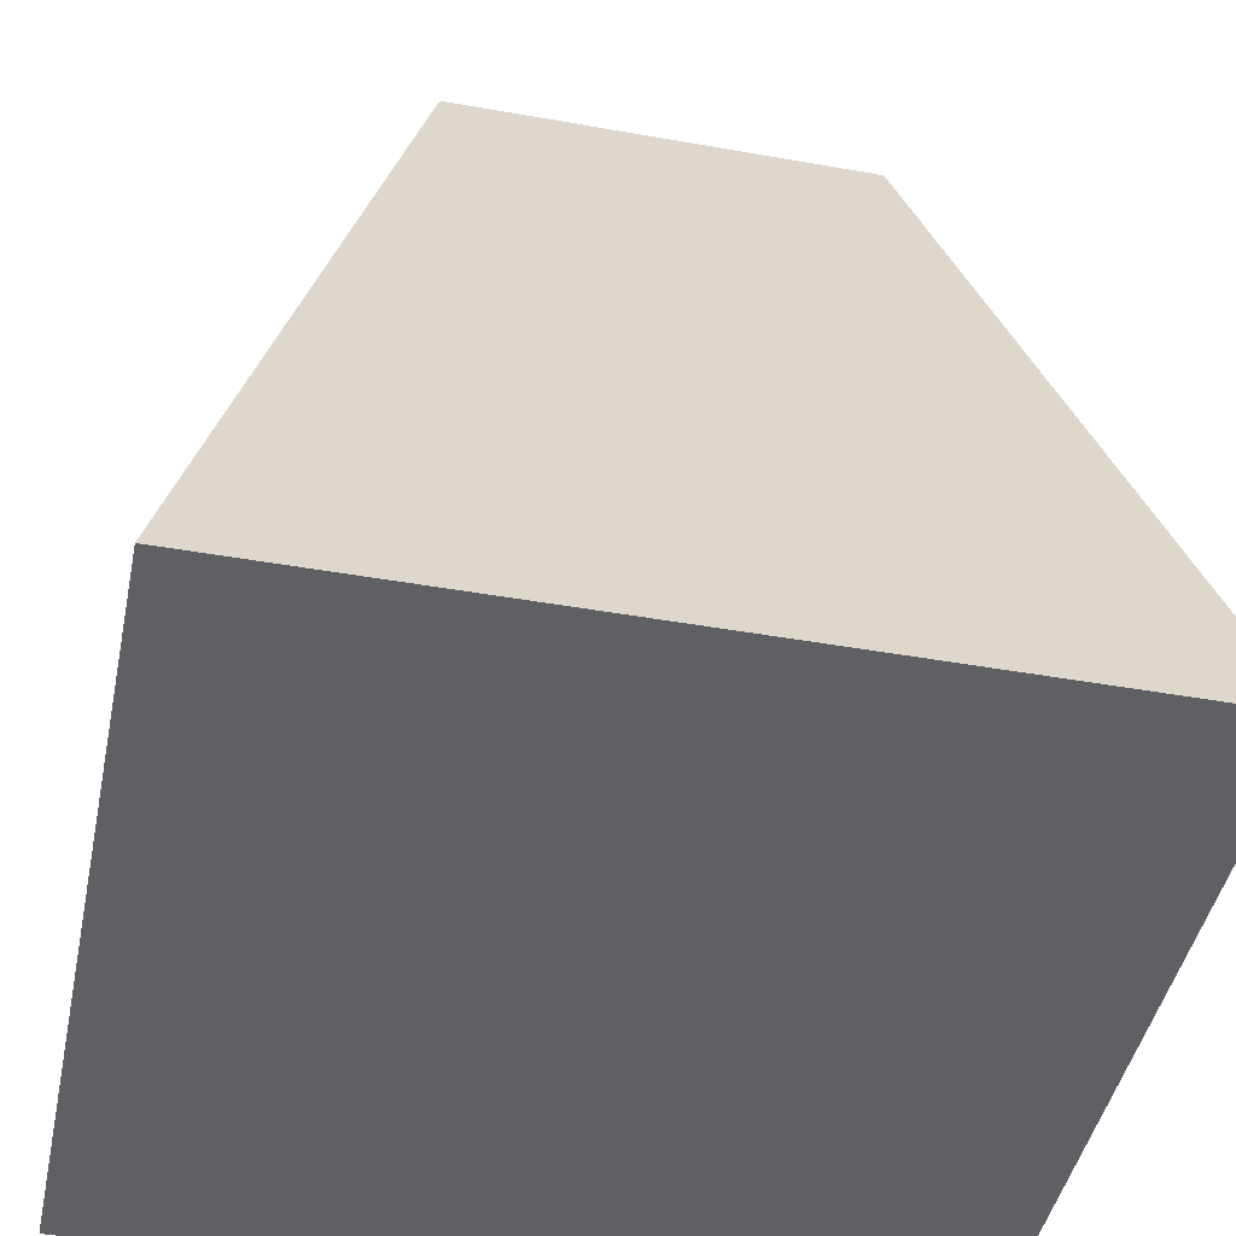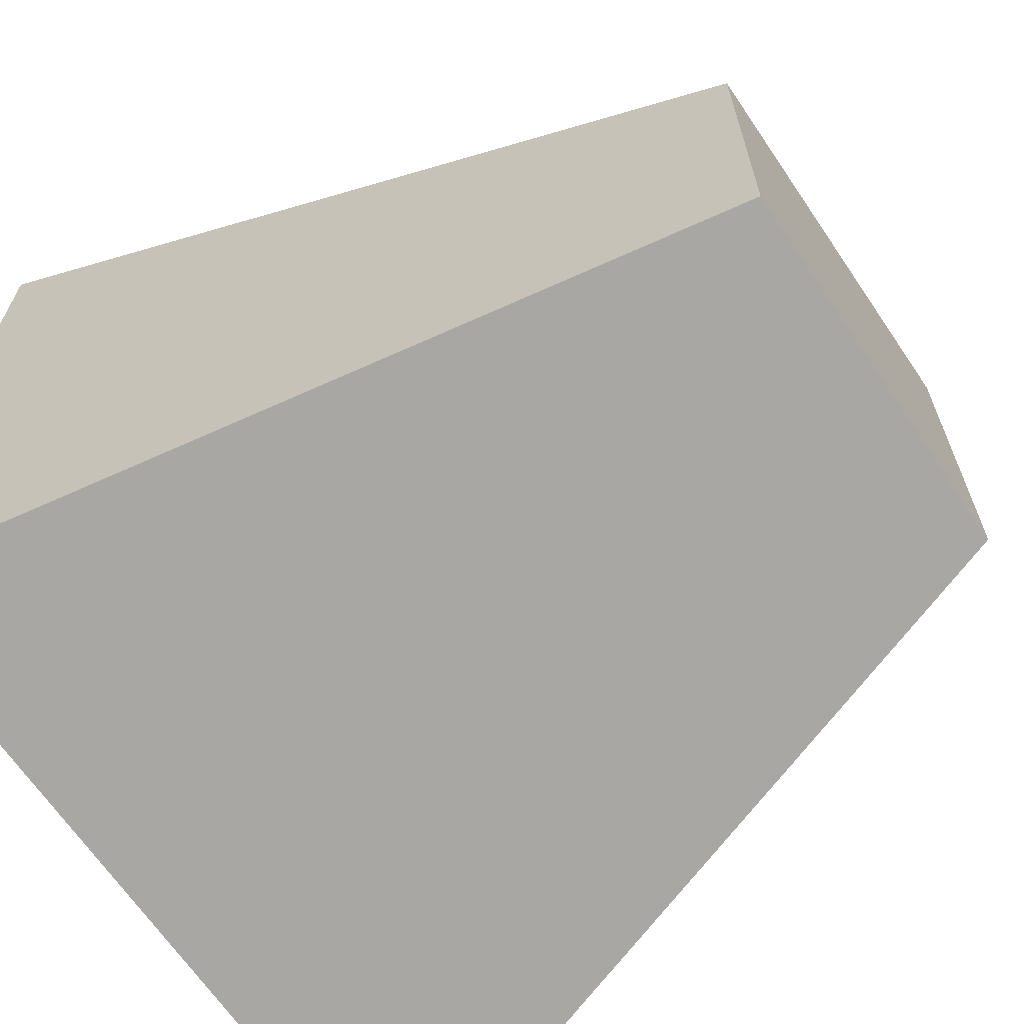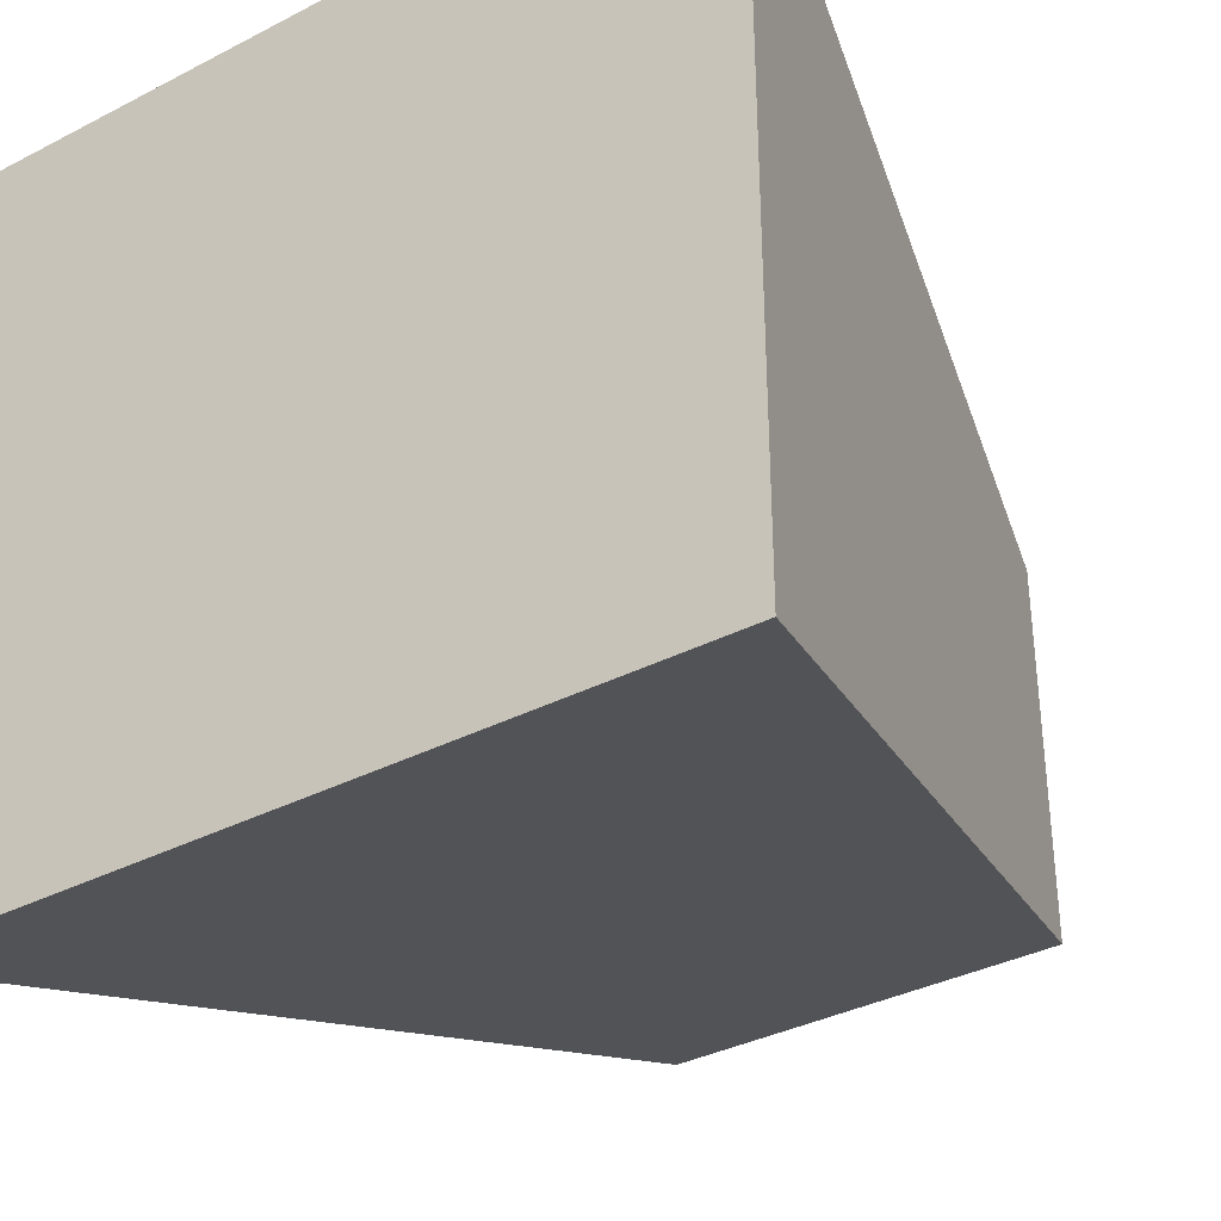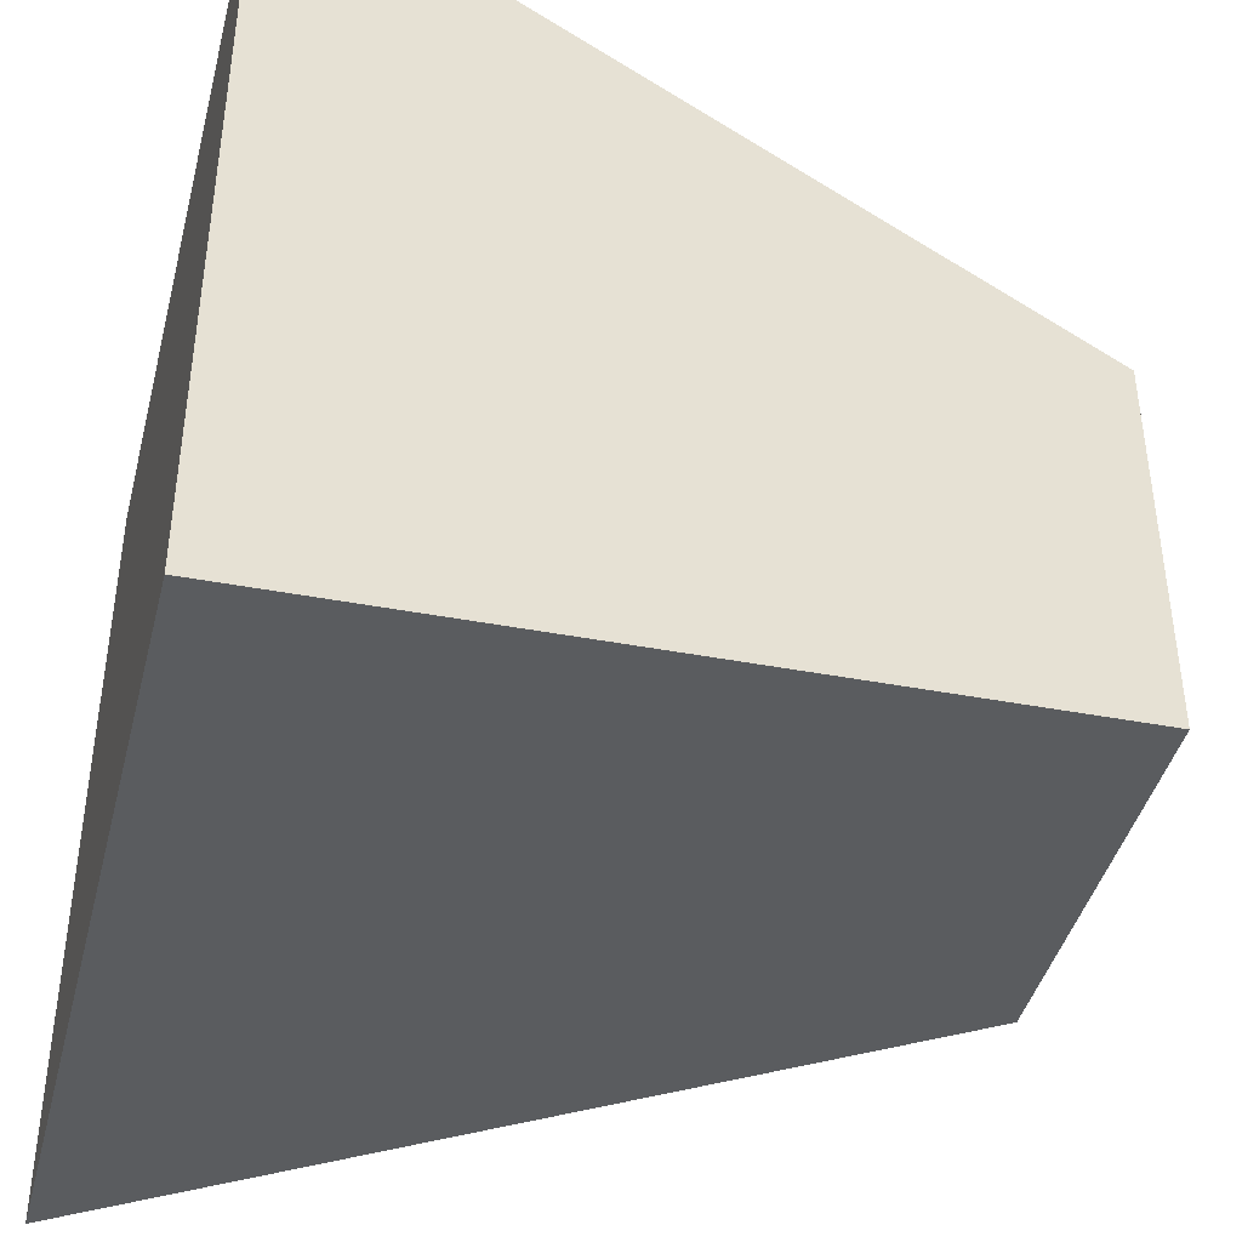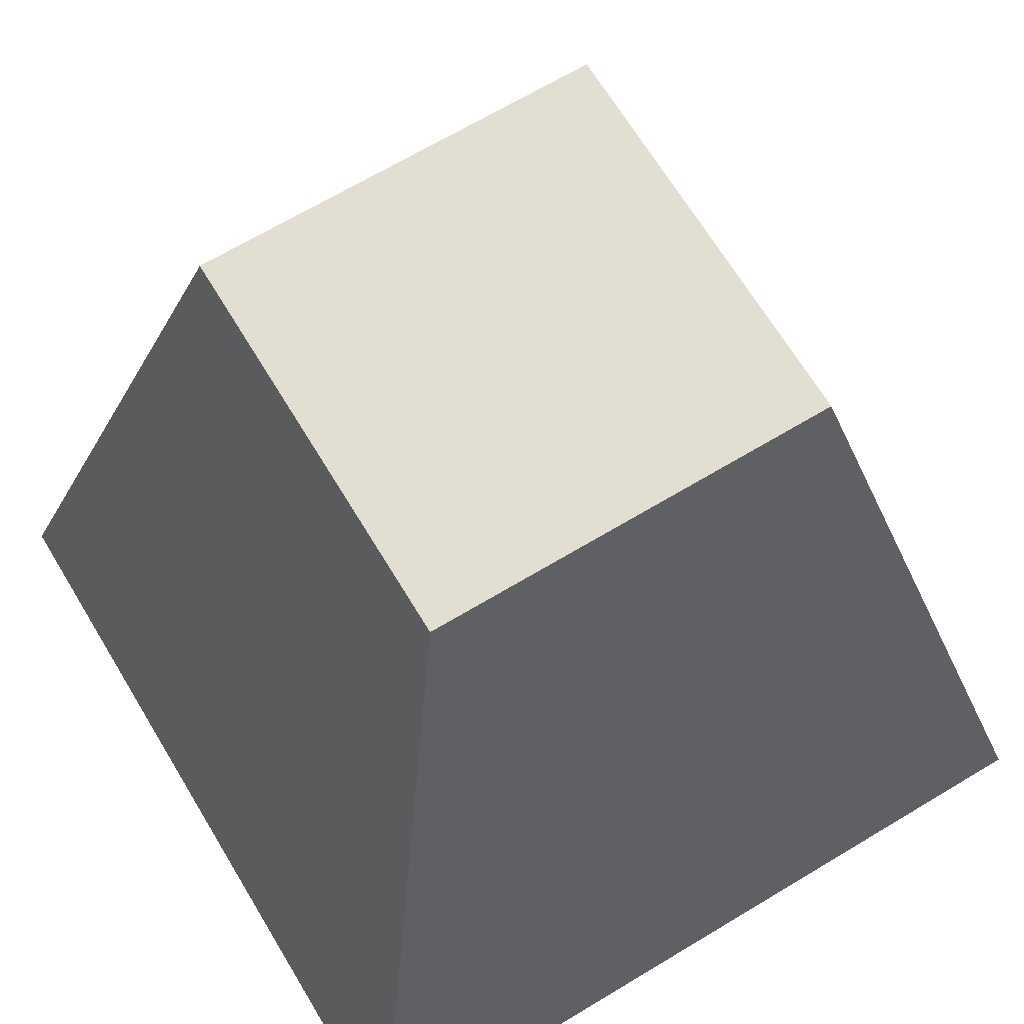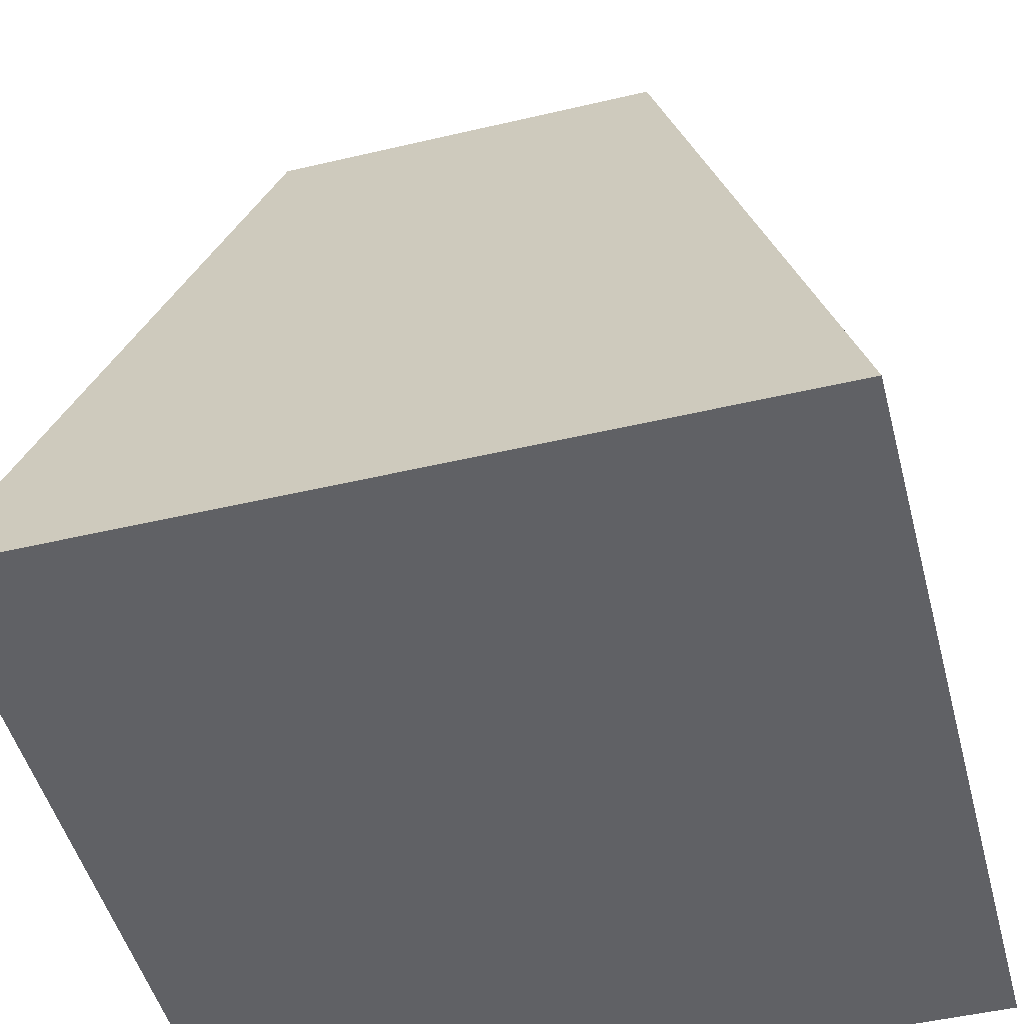
<metadata>
{"format":"obj","ext":"obj","renderer":"f3d","projection":"perspective","resolution":1024,"background":"white","views":[{"elev":-44.7,"azim":-11.7,"up":"+Y"},{"elev":-66.6,"azim":124.1,"up":"+Z"},{"elev":-35.4,"azim":34.4,"up":"+Z"},{"elev":-42.2,"azim":75.9,"up":"+Z"},{"elev":67.4,"azim":148.9,"up":"+Y"},{"elev":-49.0,"azim":14.6,"up":"+Y"}]}
</metadata>
<code>
o Plane.001
v 0.25 1 0.75
v 0.75 1 0.75
v 0.25 1 0.25
v 0.75 1 0.25
v 0 0 1
v 1 0 1
v 0 0 0
v 1 0 0
f 1 2 4 3
f 5 7 8 6
f 2 1 5 6
f 4 2 6 8
f 3 4 8 7
f 1 3 7 5

</code>
